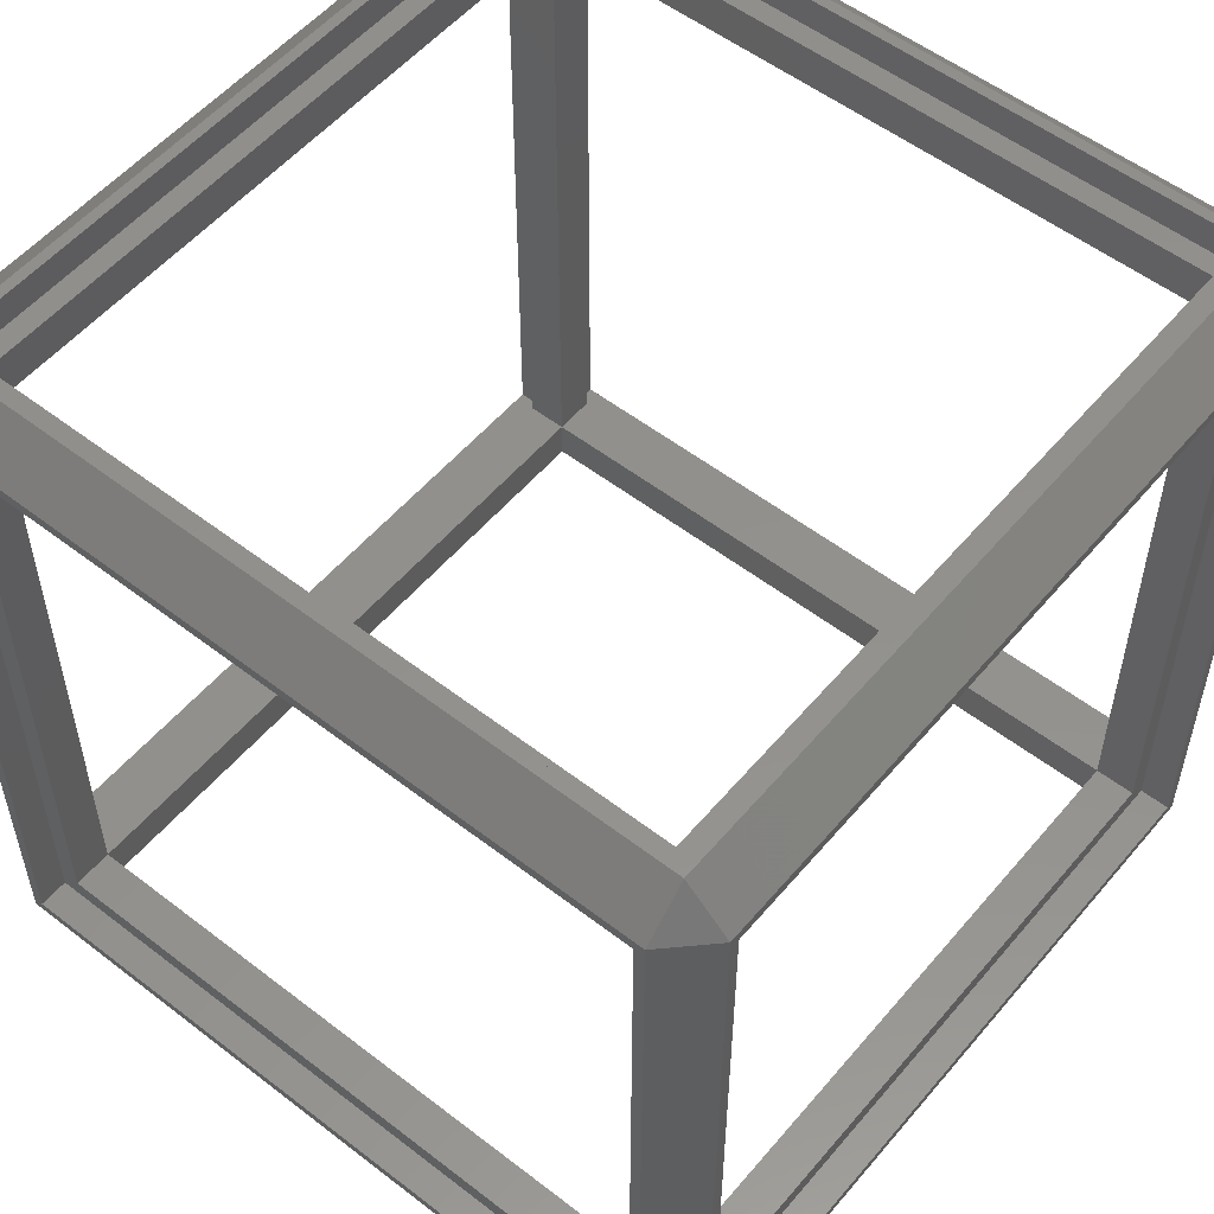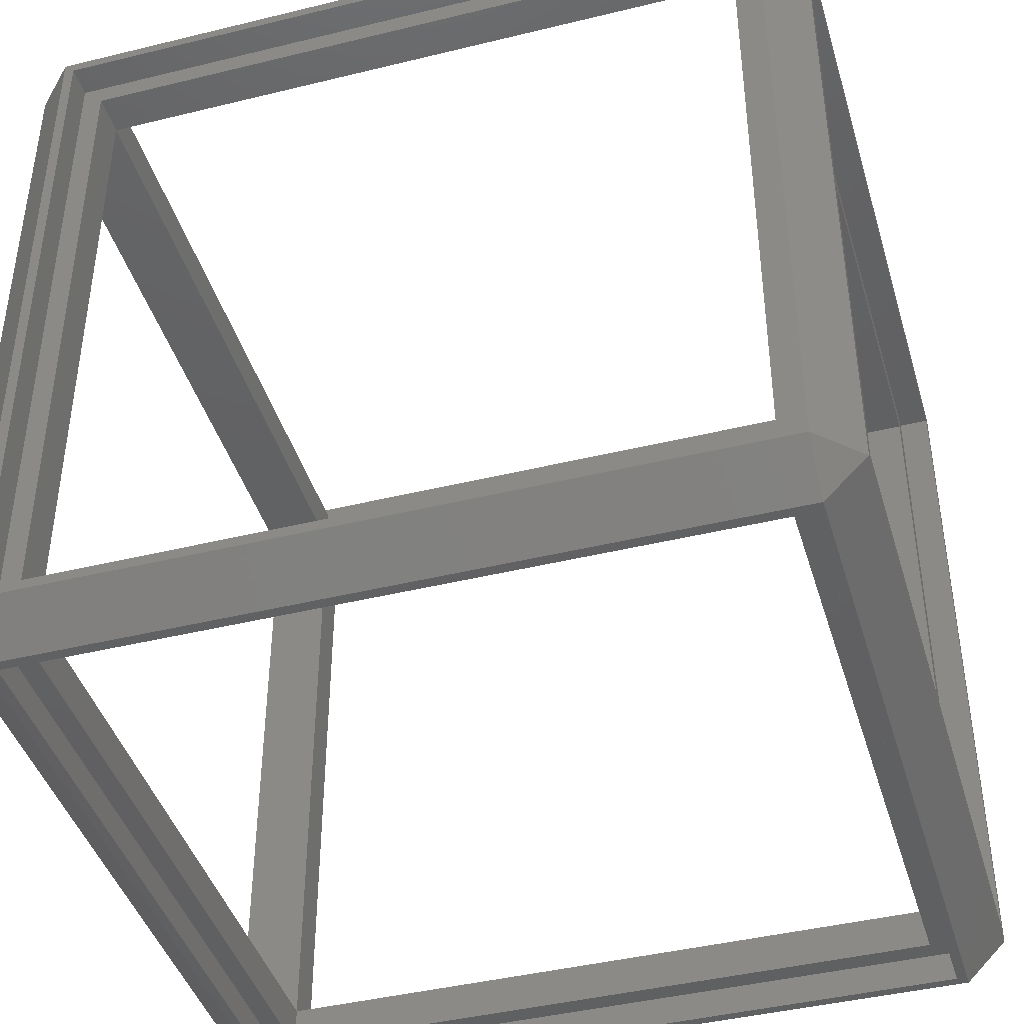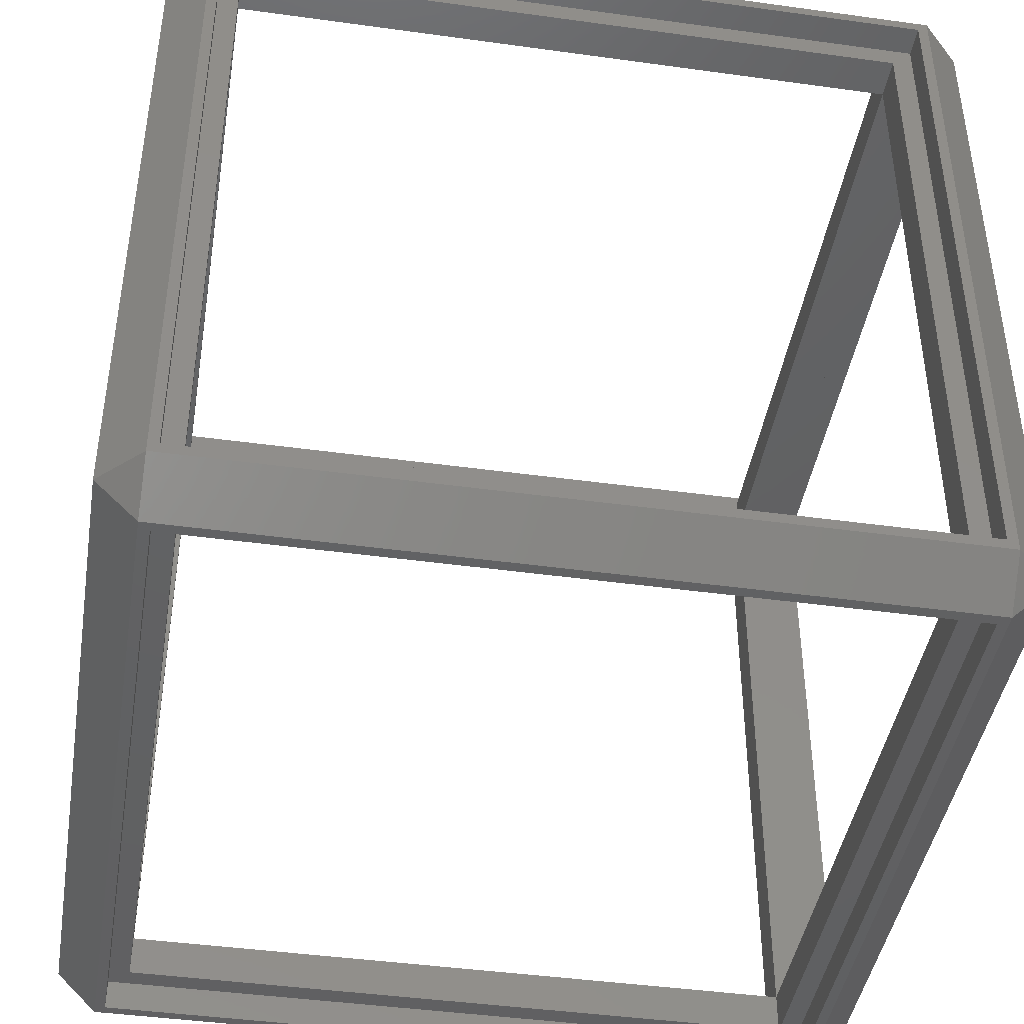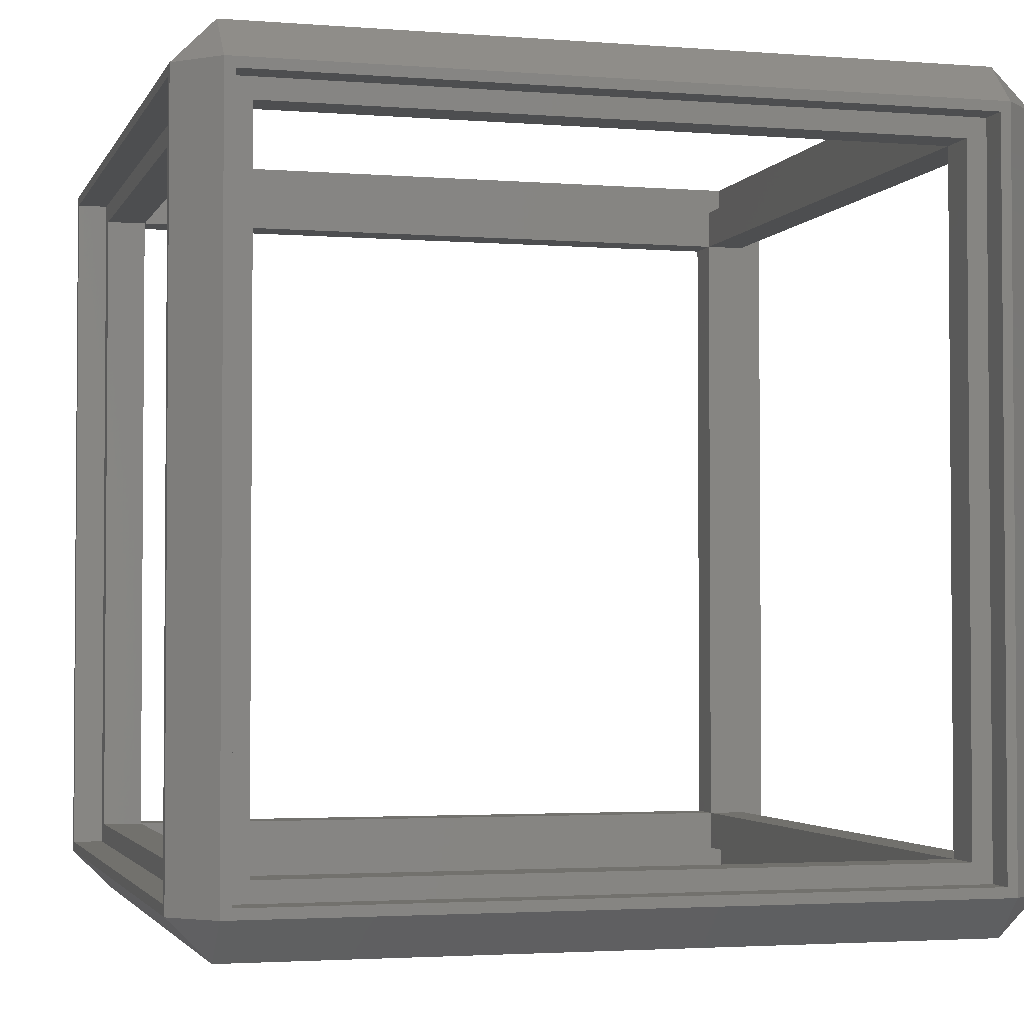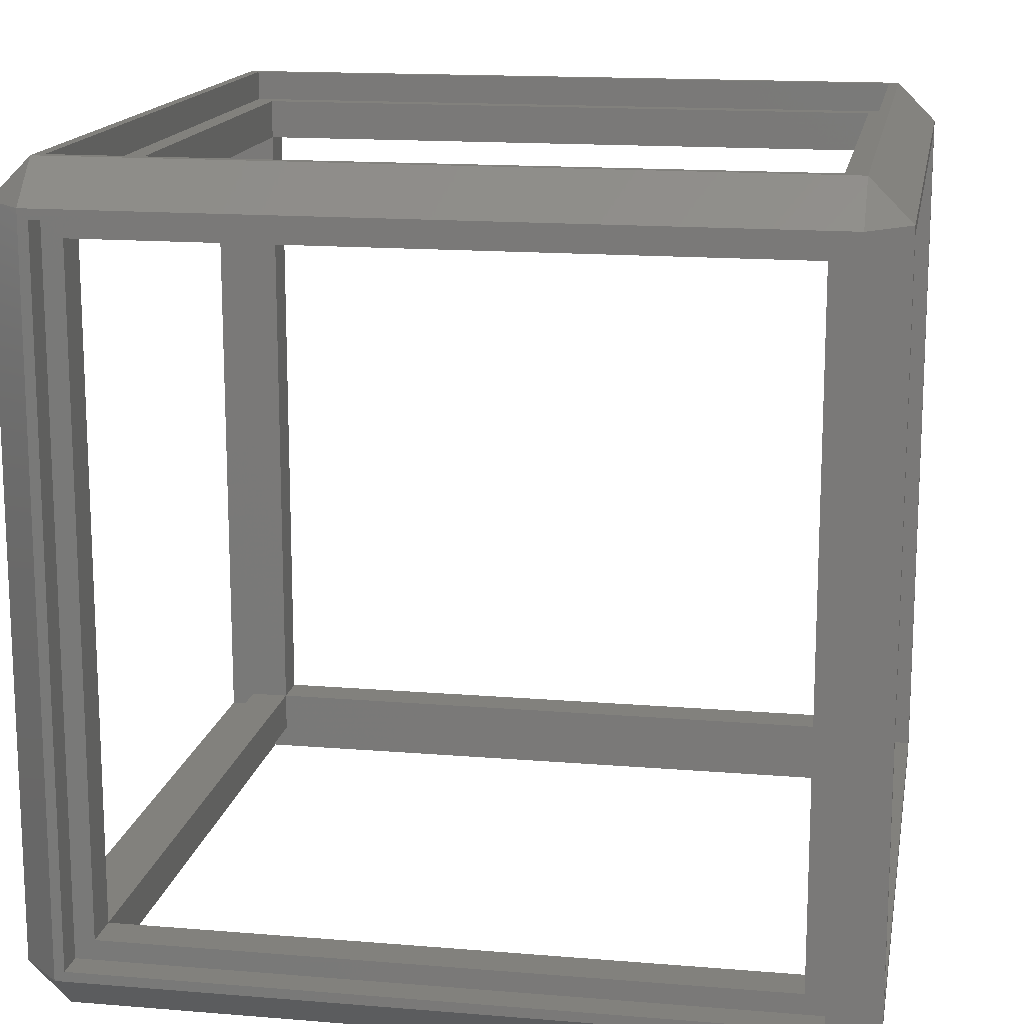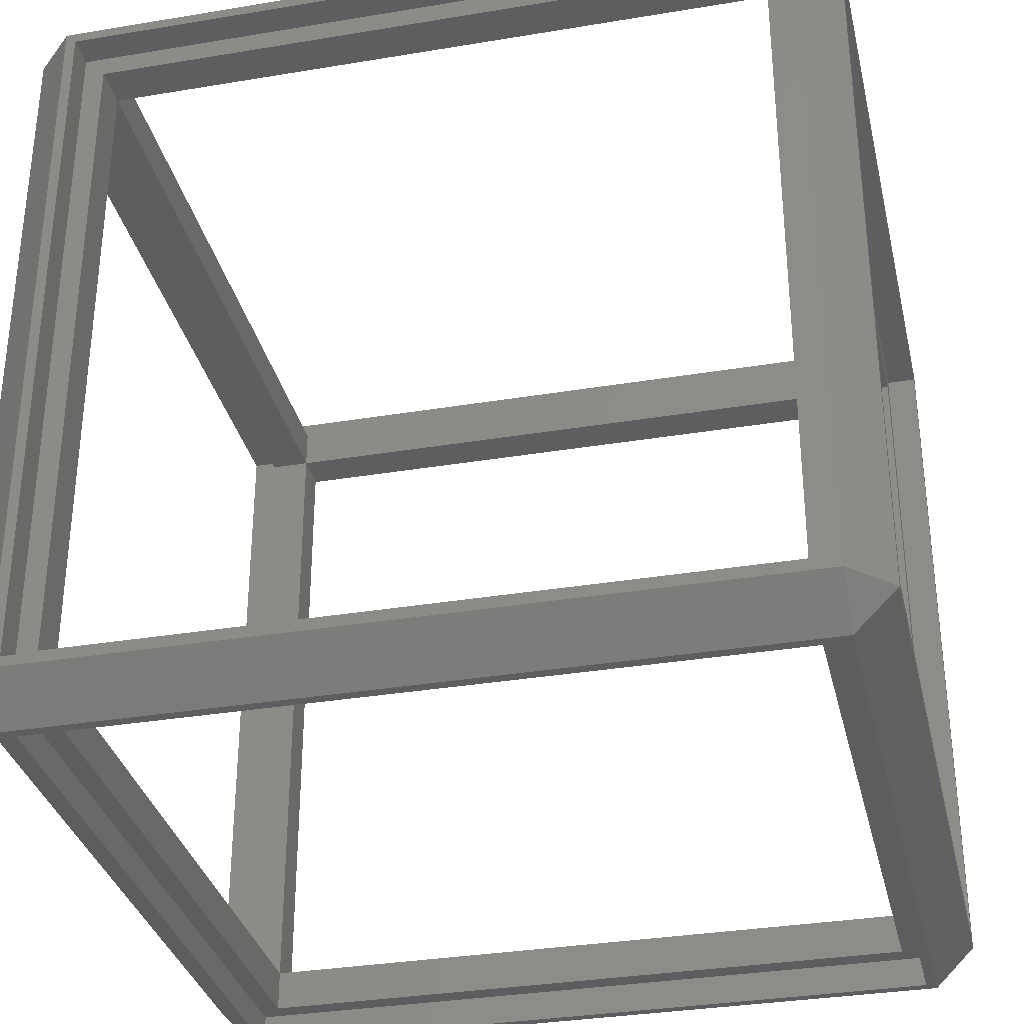
<metadata>
{"format":"stl","ext":"stl","renderer":"f3d","projection":"perspective","resolution":1024,"background":"white","views":[{"elev":54.3,"azim":-140.7,"up":"+Z"},{"elev":-42.6,"azim":106.3,"up":"+Y"},{"elev":-43.3,"azim":-99.3,"up":"+Z"},{"elev":-2.7,"azim":-15.4,"up":"+Z"},{"elev":15.3,"azim":-80.0,"up":"+Y"},{"elev":-33.3,"azim":-167.1,"up":"+Z"}]}
</metadata>
<code>
# stl→obj: 212 verts, 440 faces
v -66.11 172.6 79
v -62.11 172.6 79
v -66.11 172.6 46
v -62.11 172.6 46
v -66.11 172.6 13
v -62.11 172.6 13
v -66.11 238.6 79
v -62.11 238.6 79
v -66.11 205.6 79
v -62.11 205.6 79
v -132.1 172.6 79
v -136.1 172.6 79
v -132.1 205.6 79
v -136.1 205.6 79
v -132.1 238.6 79
v -136.1 238.6 79
v -66.11 205.6 13
v -62.11 205.6 13
v -66.11 238.6 13
v -62.11 238.6 13
v -66.11 238.6 46
v -62.11 238.6 46
v -132.1 238.6 46
v -136.1 238.6 46
v -132.1 238.6 13
v -136.1 238.6 13
v -132.1 172.6 13
v -136.1 172.6 13
v -132.1 172.6 46
v -136.1 172.6 46
v -132.1 205.6 13
v -136.1 205.6 13
v -66.11 242.6 13
v -66.11 242.6 46
v -66.11 242.6 79
v -66.11 238.6 83
v -66.11 205.6 83
v -66.11 172.6 83
v -66.11 168.6 79
v -66.11 168.6 46
v -66.11 168.6 13
v -66.11 172.6 9
v -66.11 205.6 9
v -66.11 238.6 9
v -132.1 238.6 9
v -132.1 205.6 9
v -132.1 172.6 9
v -132.1 168.6 13
v -132.1 168.6 46
v -132.1 168.6 79
v -132.1 172.6 83
v -132.1 205.6 83
v -132.1 238.6 83
v -132.1 242.6 79
v -132.1 242.6 46
v -132.1 242.6 13
v -99.11 172.6 79
v -99.11 172.6 83
v -99.11 238.6 79
v -99.11 238.6 83
v -99.11 238.6 13
v -99.11 238.6 9
v -99.11 172.6 13
v -99.11 172.6 9
v -99.11 242.6 13
v -99.11 168.6 13
v -99.11 242.6 79
v -99.11 168.6 79
v -64.11 170.6 6
v -99.11 170.6 6
v -64.11 170.6 9
v -99.11 170.6 9
v -134.1 170.6 6
v -134.1 170.6 9
v -64.11 240.6 6
v -64.11 205.6 6
v -64.11 240.6 9
v -64.11 205.6 9
v -134.1 240.6 6
v -99.11 240.6 6
v -134.1 240.6 9
v -99.11 240.6 9
v -134.1 205.6 6
v -134.1 205.6 9
v -139.1 170.6 81
v -139.1 205.6 81
v -136.1 170.6 81
v -136.1 205.6 81
v -139.1 240.6 81
v -136.1 240.6 81
v -139.1 170.6 11
v -139.1 170.6 46
v -136.1 170.6 11
v -136.1 170.6 46
v -139.1 240.6 11
v -139.1 205.6 11
v -136.1 240.6 11
v -136.1 205.6 11
v -139.1 240.6 46
v -136.1 240.6 46
v -134.1 245.6 81
v -99.11 245.6 81
v -134.1 242.6 81
v -99.11 242.6 81
v -64.11 245.6 81
v -64.11 242.6 81
v -134.1 245.6 11
v -134.1 245.6 46
v -134.1 242.6 11
v -134.1 242.6 46
v -64.11 245.6 11
v -99.11 245.6 11
v -64.11 242.6 11
v -99.11 242.6 11
v -64.11 245.6 46
v -64.11 242.6 46
v -64.11 240.6 86
v -99.11 240.6 86
v -64.11 240.6 83
v -99.11 240.6 83
v -134.1 240.6 86
v -134.1 240.6 83
v -64.11 170.6 86
v -64.11 205.6 86
v -64.11 170.6 83
v -64.11 205.6 83
v -134.1 170.6 86
v -99.11 170.6 86
v -134.1 170.6 83
v -99.11 170.6 83
v -134.1 205.6 86
v -134.1 205.6 83
v -59.11 170.6 11
v -59.11 205.6 11
v -62.11 170.6 11
v -62.11 205.6 11
v -59.11 240.6 11
v -62.11 240.6 11
v -59.11 170.6 81
v -59.11 170.6 46
v -62.11 170.6 81
v -62.11 170.6 46
v -59.11 240.6 81
v -59.11 205.6 81
v -62.11 240.6 81
v -62.11 205.6 81
v -59.11 240.6 46
v -62.11 240.6 46
v -134.1 165.6 11
v -99.11 165.6 11
v -134.1 168.6 11
v -99.11 168.6 11
v -64.11 165.6 11
v -64.11 168.6 11
v -134.1 165.6 81
v -134.1 165.6 46
v -134.1 168.6 81
v -134.1 168.6 46
v -64.11 165.6 81
v -99.11 165.6 81
v -64.11 168.6 81
v -99.11 168.6 81
v -64.11 165.6 46
v -64.11 168.6 46
v -99.11 169.6 86
v -63.11 169.6 86
v -63.11 205.6 86
v -135.1 169.6 86
v -135.1 205.6 86
v -99.11 241.6 86
v -135.1 241.6 86
v -63.11 241.6 86
v -139.1 205.6 10
v -139.1 169.6 10
v -139.1 169.6 46
v -139.1 241.6 10
v -139.1 241.6 46
v -139.1 205.6 82
v -139.1 241.6 82
v -139.1 169.6 82
v -135.1 245.6 10
v -135.1 241.6 6
v -135.1 165.6 10
v -135.1 169.6 6
v -135.1 205.6 6
v -63.11 245.6 10
v -59.11 241.6 10
v -63.11 241.6 6
v -135.1 245.6 82
v -63.11 169.6 6
v -59.11 169.6 10
v -63.11 165.6 10
v -135.1 165.6 82
v -135.1 165.6 46
v -63.11 245.6 82
v -59.11 241.6 82
v -63.11 165.6 82
v -59.11 169.6 82
v -59.11 205.6 82
v -99.11 165.6 82
v -59.11 169.6 46
v -63.11 165.6 46
v -63.11 245.6 46
v -59.11 241.6 46
v -99.11 245.6 82
v -99.11 169.6 6
v -99.11 165.6 10
v -59.11 205.6 10
v -63.11 205.6 6
v -135.1 245.6 46
v -99.11 241.6 6
v -99.11 245.6 10
f 1 2 3
f 3 2 4
f 3 4 5
f 5 4 6
f 7 8 9
f 9 8 10
f 9 10 1
f 1 10 2
f 11 12 13
f 13 12 14
f 13 14 15
f 15 14 16
f 5 6 17
f 17 6 18
f 17 18 19
f 19 18 20
f 19 20 21
f 21 20 22
f 21 22 7
f 7 22 8
f 15 16 23
f 23 16 24
f 23 24 25
f 25 24 26
f 27 28 29
f 29 28 30
f 29 30 11
f 11 30 12
f 25 26 31
f 31 26 32
f 31 32 27
f 27 32 28
f 33 19 34
f 34 19 21
f 34 21 35
f 35 21 7
f 7 9 36
f 36 9 37
f 37 9 1
f 37 1 38
f 39 1 40
f 40 1 3
f 40 3 41
f 41 3 5
f 5 17 42
f 42 17 43
f 43 17 19
f 43 19 44
f 25 31 45
f 45 31 46
f 46 31 27
f 46 27 47
f 48 27 49
f 49 27 29
f 49 29 50
f 50 29 11
f 11 13 51
f 51 13 52
f 52 13 15
f 52 15 53
f 54 15 55
f 55 15 23
f 55 23 56
f 56 23 25
f 11 51 57
f 57 51 58
f 57 58 1
f 1 58 38
f 7 36 59
f 59 36 60
f 59 60 15
f 15 60 53
f 25 45 61
f 61 45 62
f 61 62 19
f 19 62 44
f 5 42 63
f 63 42 64
f 63 64 27
f 27 64 47
f 56 25 65
f 65 25 61
f 65 61 33
f 33 61 19
f 41 5 66
f 66 5 63
f 66 63 48
f 48 63 27
f 35 7 67
f 67 7 59
f 67 59 54
f 54 59 15
f 50 11 68
f 68 11 57
f 68 57 39
f 39 57 1
f 69 70 71
f 71 70 72
f 72 70 73
f 72 73 74
f 75 76 77
f 77 76 78
f 78 76 69
f 78 69 71
f 79 80 81
f 81 80 82
f 82 80 75
f 82 75 77
f 73 83 74
f 74 83 84
f 84 83 79
f 84 79 81
f 64 72 47
f 47 72 74
f 47 74 84
f 64 42 72
f 72 42 71
f 71 42 78
f 78 42 43
f 78 43 44
f 62 82 44
f 44 82 77
f 44 77 78
f 62 45 82
f 82 45 81
f 81 45 84
f 84 45 46
f 84 46 47
f 85 86 87
f 87 86 88
f 88 86 89
f 88 89 90
f 91 92 93
f 93 92 94
f 94 92 85
f 94 85 87
f 95 96 97
f 97 96 98
f 98 96 91
f 98 91 93
f 89 99 90
f 90 99 100
f 100 99 95
f 100 95 97
f 30 94 12
f 12 94 87
f 12 87 88
f 30 28 94
f 94 28 93
f 93 28 98
f 98 28 32
f 98 32 26
f 24 100 26
f 26 100 97
f 26 97 98
f 24 16 100
f 100 16 90
f 90 16 88
f 88 16 14
f 88 14 12
f 101 102 103
f 103 102 104
f 104 102 105
f 104 105 106
f 107 108 109
f 109 108 110
f 110 108 101
f 110 101 103
f 111 112 113
f 113 112 114
f 114 112 107
f 114 107 109
f 105 115 106
f 106 115 116
f 116 115 111
f 116 111 113
f 34 116 33
f 33 116 113
f 33 113 114
f 34 35 116
f 116 35 106
f 106 35 104
f 104 35 67
f 104 67 54
f 55 110 54
f 54 110 103
f 54 103 104
f 55 56 110
f 110 56 109
f 109 56 114
f 114 56 65
f 114 65 33
f 117 118 119
f 119 118 120
f 120 118 121
f 120 121 122
f 123 124 125
f 125 124 126
f 126 124 117
f 126 117 119
f 127 128 129
f 129 128 130
f 130 128 123
f 130 123 125
f 121 131 122
f 122 131 132
f 132 131 127
f 132 127 129
f 58 130 38
f 38 130 125
f 38 125 126
f 58 51 130
f 130 51 129
f 129 51 132
f 132 51 52
f 132 52 53
f 60 120 53
f 53 120 122
f 53 122 132
f 60 36 120
f 120 36 119
f 119 36 126
f 126 36 37
f 126 37 38
f 133 134 135
f 135 134 136
f 136 134 137
f 136 137 138
f 139 140 141
f 141 140 142
f 142 140 133
f 142 133 135
f 143 144 145
f 145 144 146
f 146 144 139
f 146 139 141
f 137 147 138
f 138 147 148
f 148 147 143
f 148 143 145
f 4 142 6
f 6 142 135
f 6 135 136
f 4 2 142
f 142 2 141
f 141 2 146
f 146 2 10
f 146 10 8
f 22 148 8
f 8 148 145
f 8 145 146
f 22 20 148
f 148 20 138
f 138 20 136
f 136 20 18
f 136 18 6
f 149 150 151
f 151 150 152
f 152 150 153
f 152 153 154
f 155 156 157
f 157 156 158
f 158 156 149
f 158 149 151
f 159 160 161
f 161 160 162
f 162 160 155
f 162 155 157
f 153 163 154
f 154 163 164
f 164 163 159
f 164 159 161
f 40 164 39
f 39 164 161
f 39 161 162
f 40 41 164
f 164 41 154
f 154 41 152
f 152 41 66
f 152 66 48
f 49 158 48
f 48 158 151
f 48 151 152
f 49 50 158
f 158 50 157
f 157 50 162
f 162 50 68
f 162 68 39
f 128 165 123
f 123 165 166
f 123 166 167
f 128 127 165
f 165 127 168
f 168 127 169
f 169 127 131
f 169 131 121
f 118 170 121
f 121 170 171
f 121 171 169
f 118 117 170
f 170 117 172
f 172 117 167
f 167 117 124
f 167 124 123
f 96 173 91
f 91 173 174
f 91 174 175
f 96 95 173
f 173 95 176
f 176 95 177
f 177 95 99
f 177 99 89
f 86 178 89
f 89 178 179
f 89 179 177
f 86 85 178
f 178 85 180
f 180 85 175
f 175 85 92
f 175 92 91
f 176 181 182
f 183 174 184
f 176 182 173
f 173 182 185
f 173 185 174
f 174 185 184
f 186 187 188
f 179 171 189
f 190 191 192
f 193 168 180
f 180 168 178
f 178 168 169
f 178 169 179
f 179 169 171
f 183 194 174
f 174 194 175
f 175 194 193
f 175 193 180
f 195 172 196
f 197 198 166
f 196 172 199
f 199 172 167
f 199 167 198
f 198 167 166
f 166 165 197
f 197 165 200
f 200 165 168
f 200 168 193
f 191 201 192
f 192 201 202
f 202 201 198
f 202 198 197
f 186 203 187
f 187 203 204
f 204 203 195
f 204 195 196
f 171 170 189
f 189 170 205
f 205 170 172
f 205 172 195
f 184 206 183
f 183 206 207
f 207 206 190
f 207 190 192
f 191 190 208
f 208 190 209
f 208 209 187
f 187 209 188
f 176 177 181
f 181 177 210
f 210 177 179
f 210 179 189
f 188 211 186
f 186 211 212
f 212 211 182
f 212 182 181
f 80 211 75
f 75 211 188
f 75 188 209
f 80 79 211
f 211 79 182
f 182 79 185
f 185 79 83
f 185 83 73
f 70 206 73
f 73 206 184
f 73 184 185
f 70 69 206
f 206 69 190
f 190 69 209
f 209 69 76
f 209 76 75
f 160 200 155
f 155 200 193
f 155 193 194
f 160 159 200
f 200 159 197
f 197 159 202
f 202 159 163
f 202 163 153
f 150 207 153
f 153 207 192
f 153 192 202
f 150 149 207
f 207 149 183
f 183 149 194
f 194 149 156
f 194 156 155
f 144 199 139
f 139 199 198
f 139 198 201
f 144 143 199
f 199 143 196
f 196 143 204
f 204 143 147
f 204 147 137
f 134 208 137
f 137 208 187
f 137 187 204
f 134 133 208
f 208 133 191
f 191 133 201
f 201 133 140
f 201 140 139
f 112 212 107
f 107 212 181
f 107 181 210
f 112 111 212
f 212 111 186
f 186 111 203
f 203 111 115
f 203 115 105
f 102 205 105
f 105 205 195
f 105 195 203
f 102 101 205
f 205 101 189
f 189 101 210
f 210 101 108
f 210 108 107

</code>
